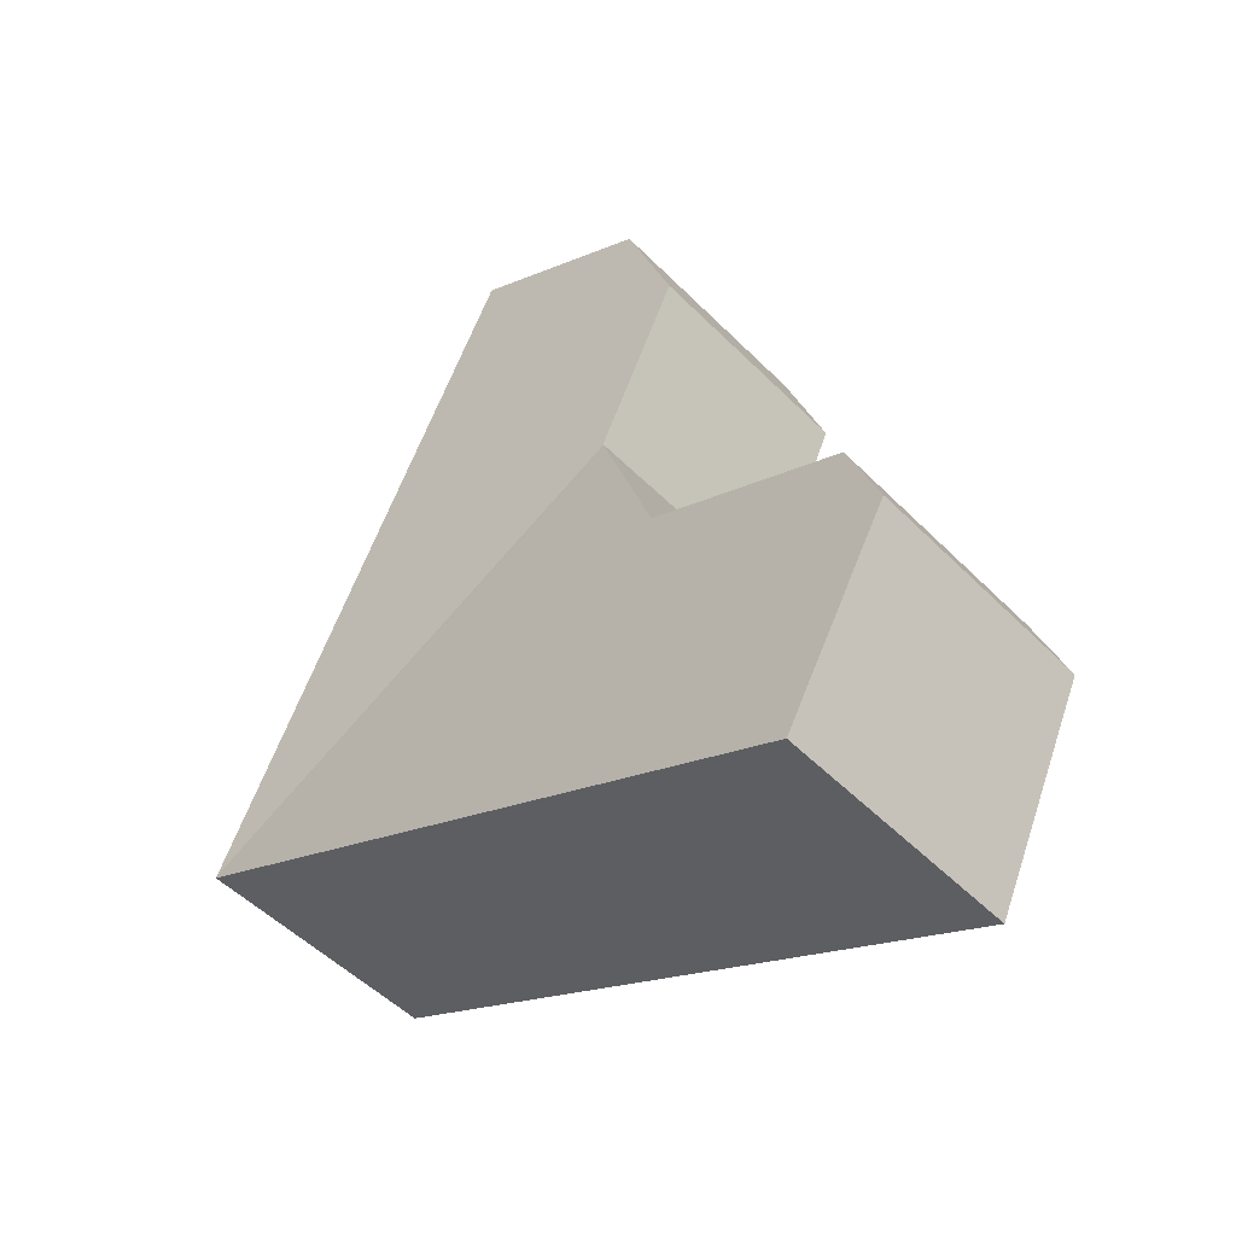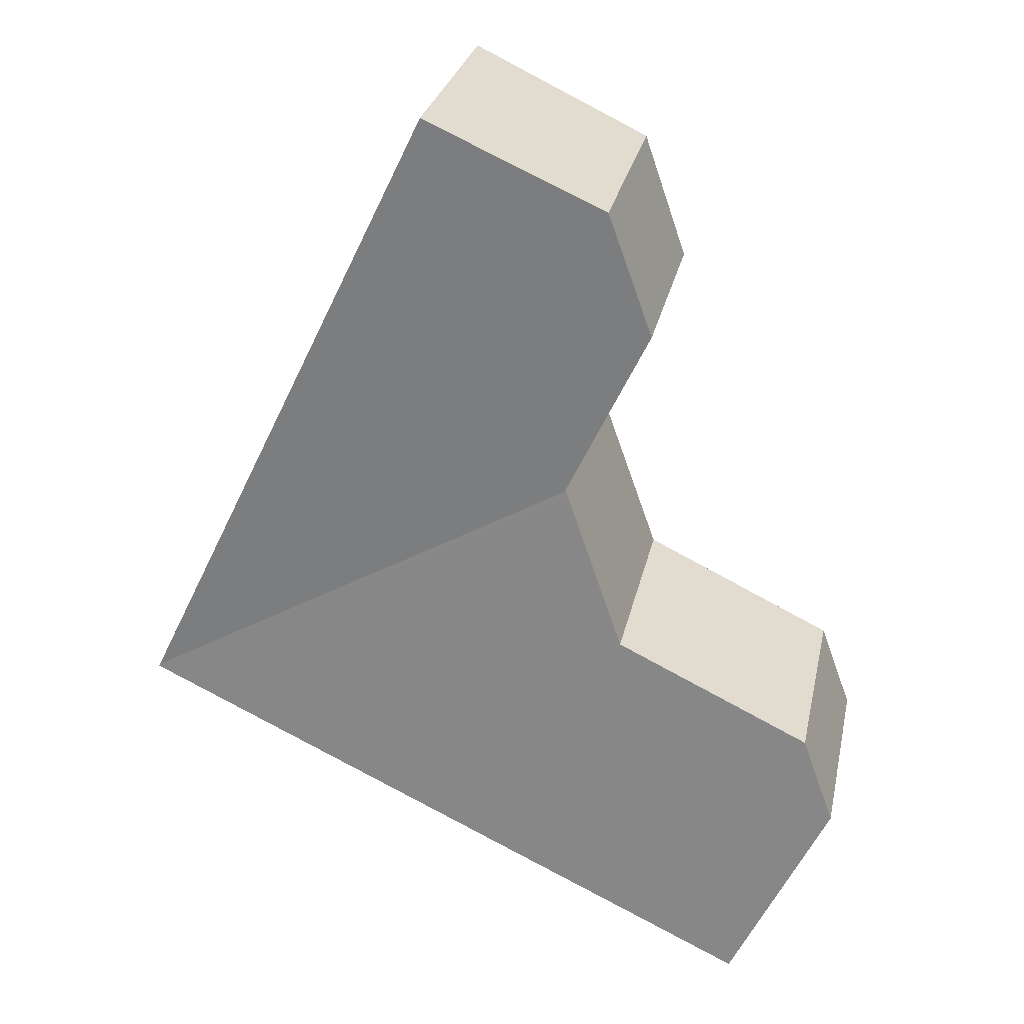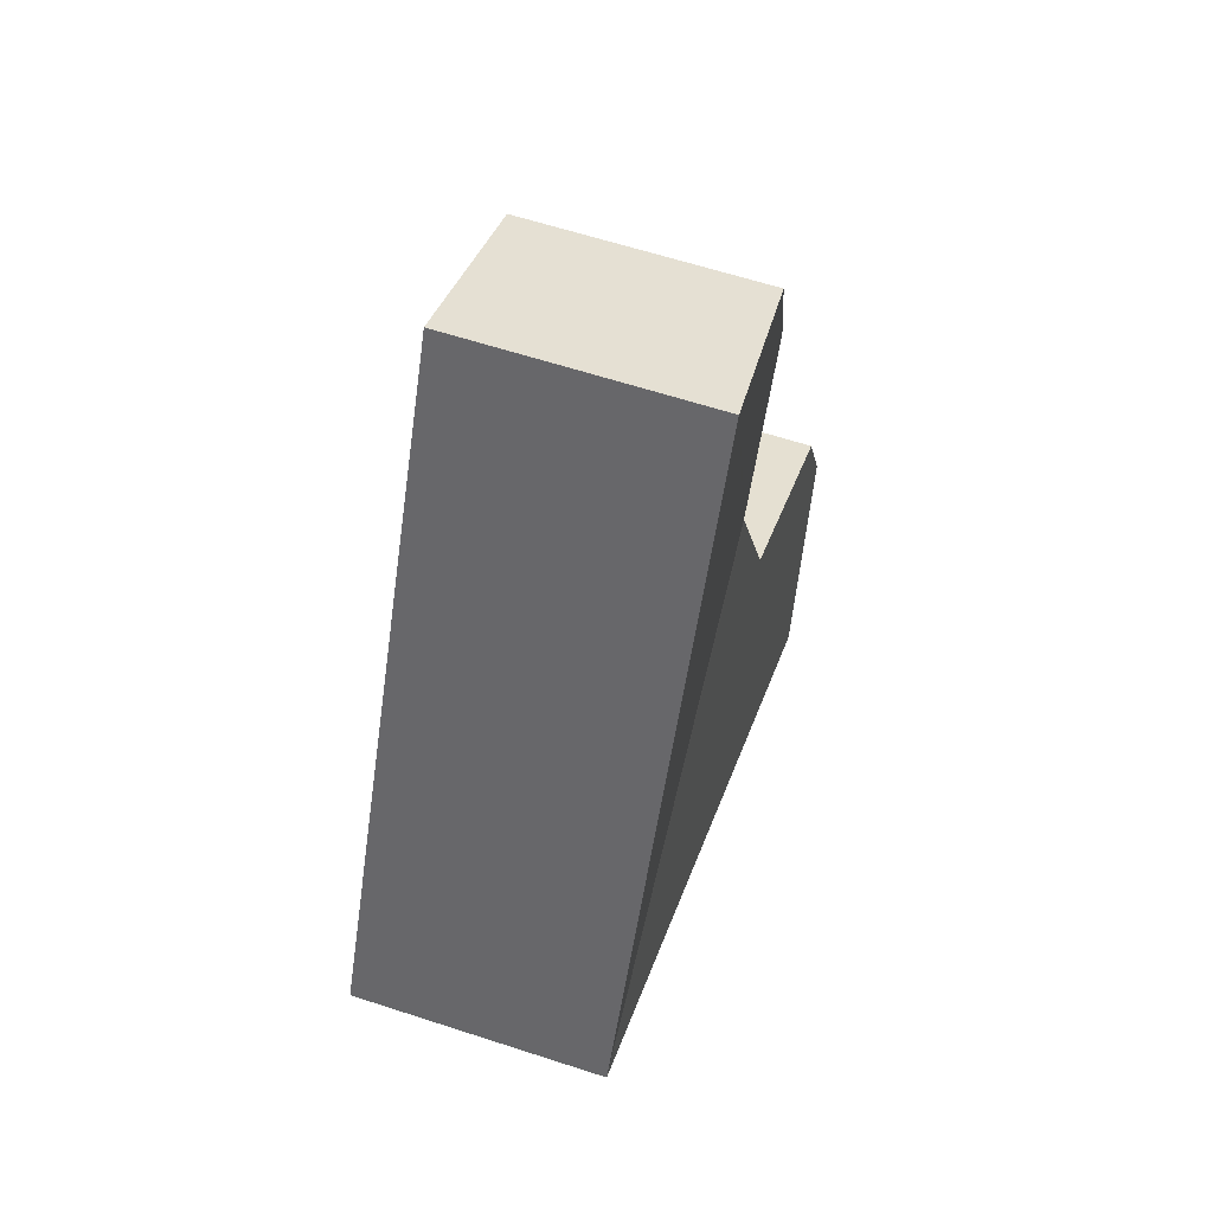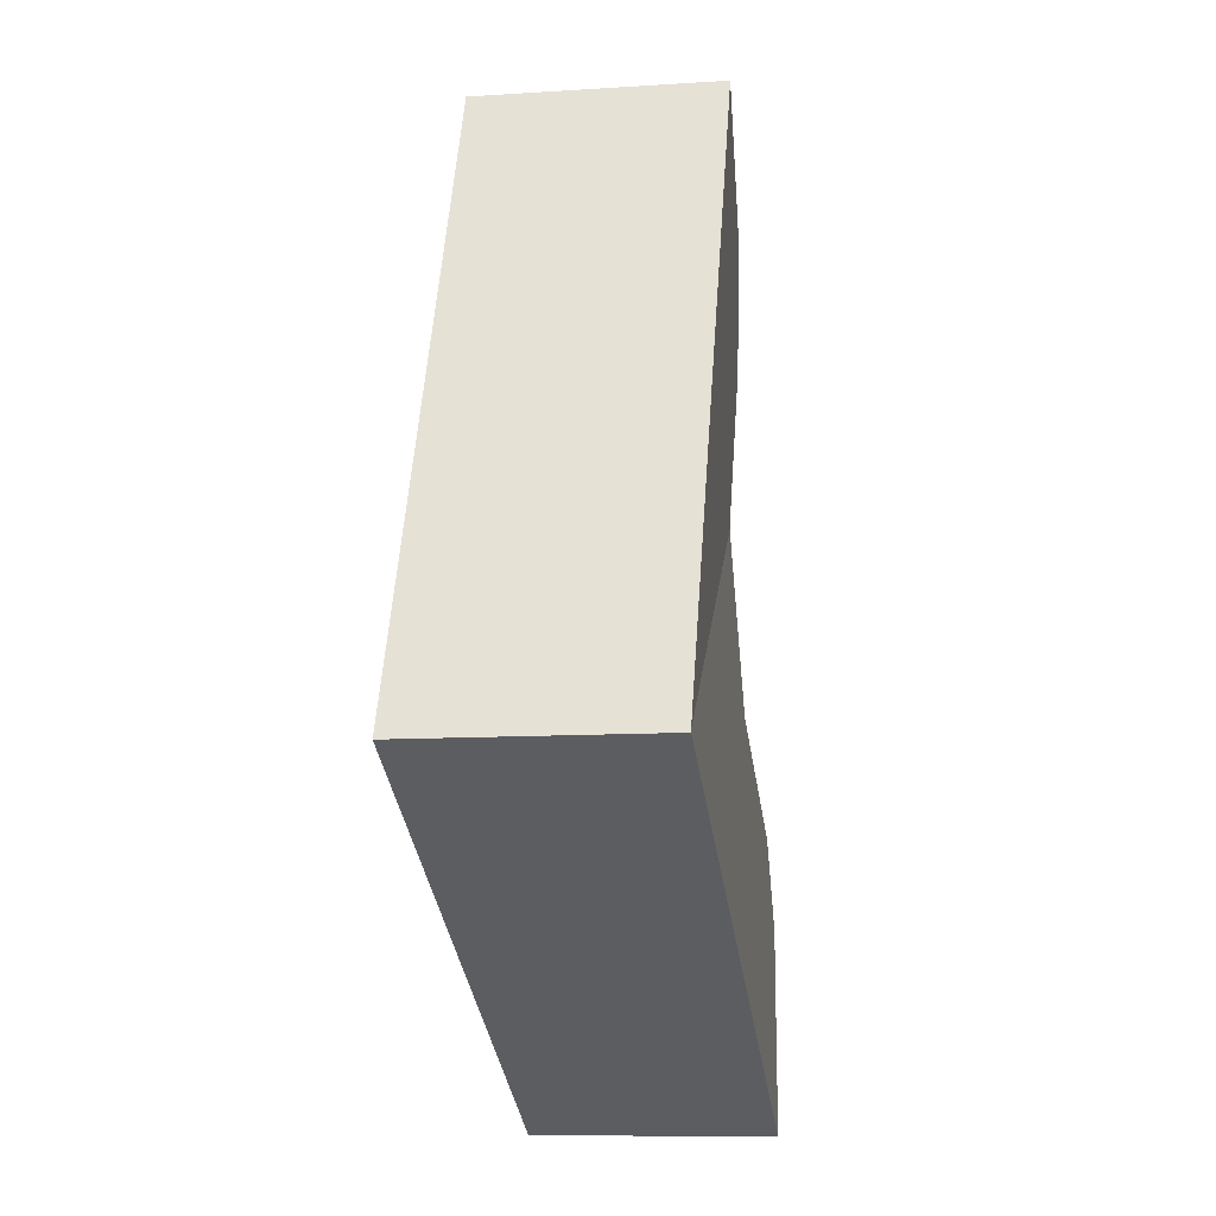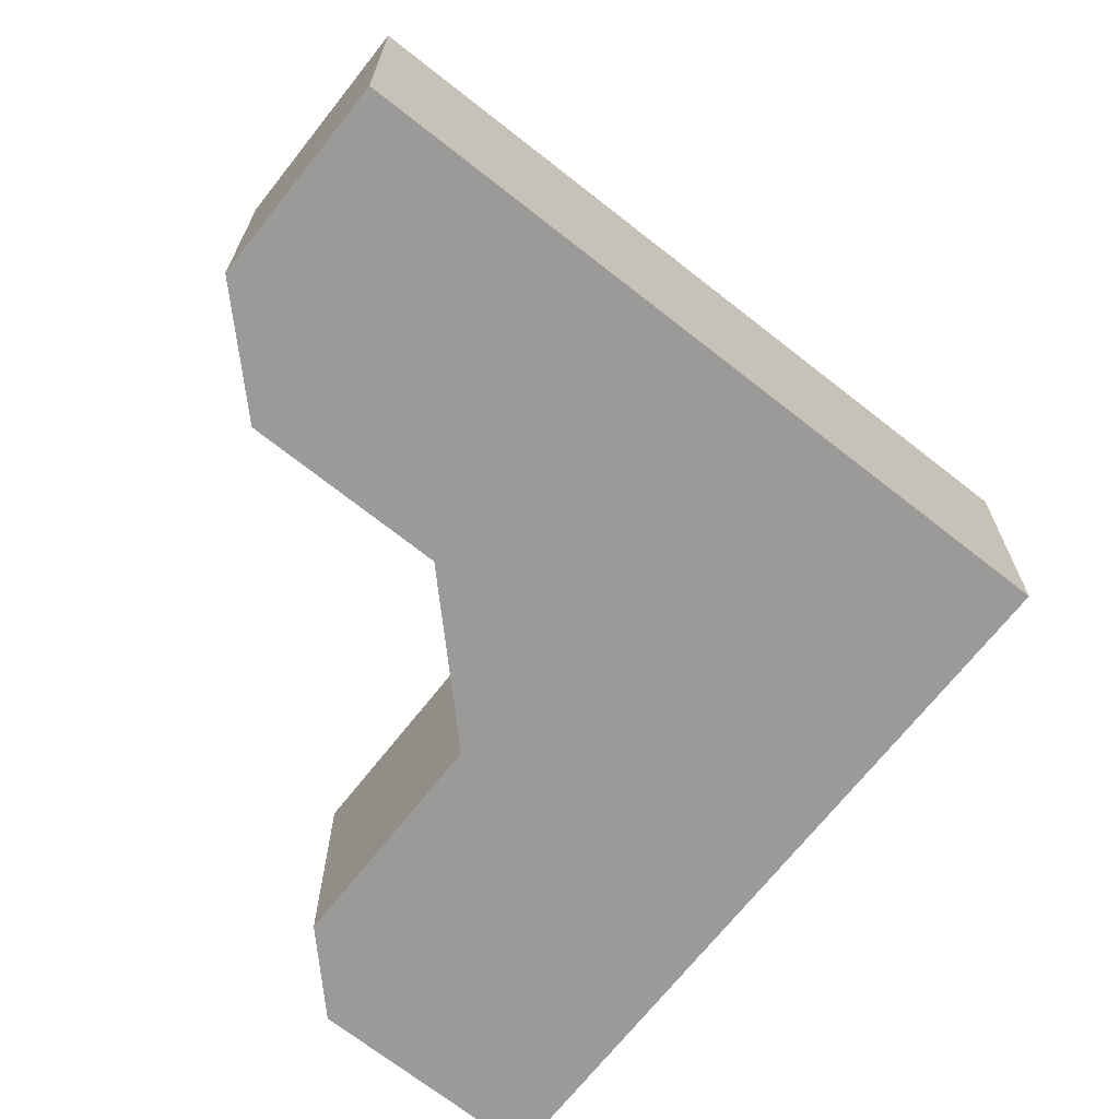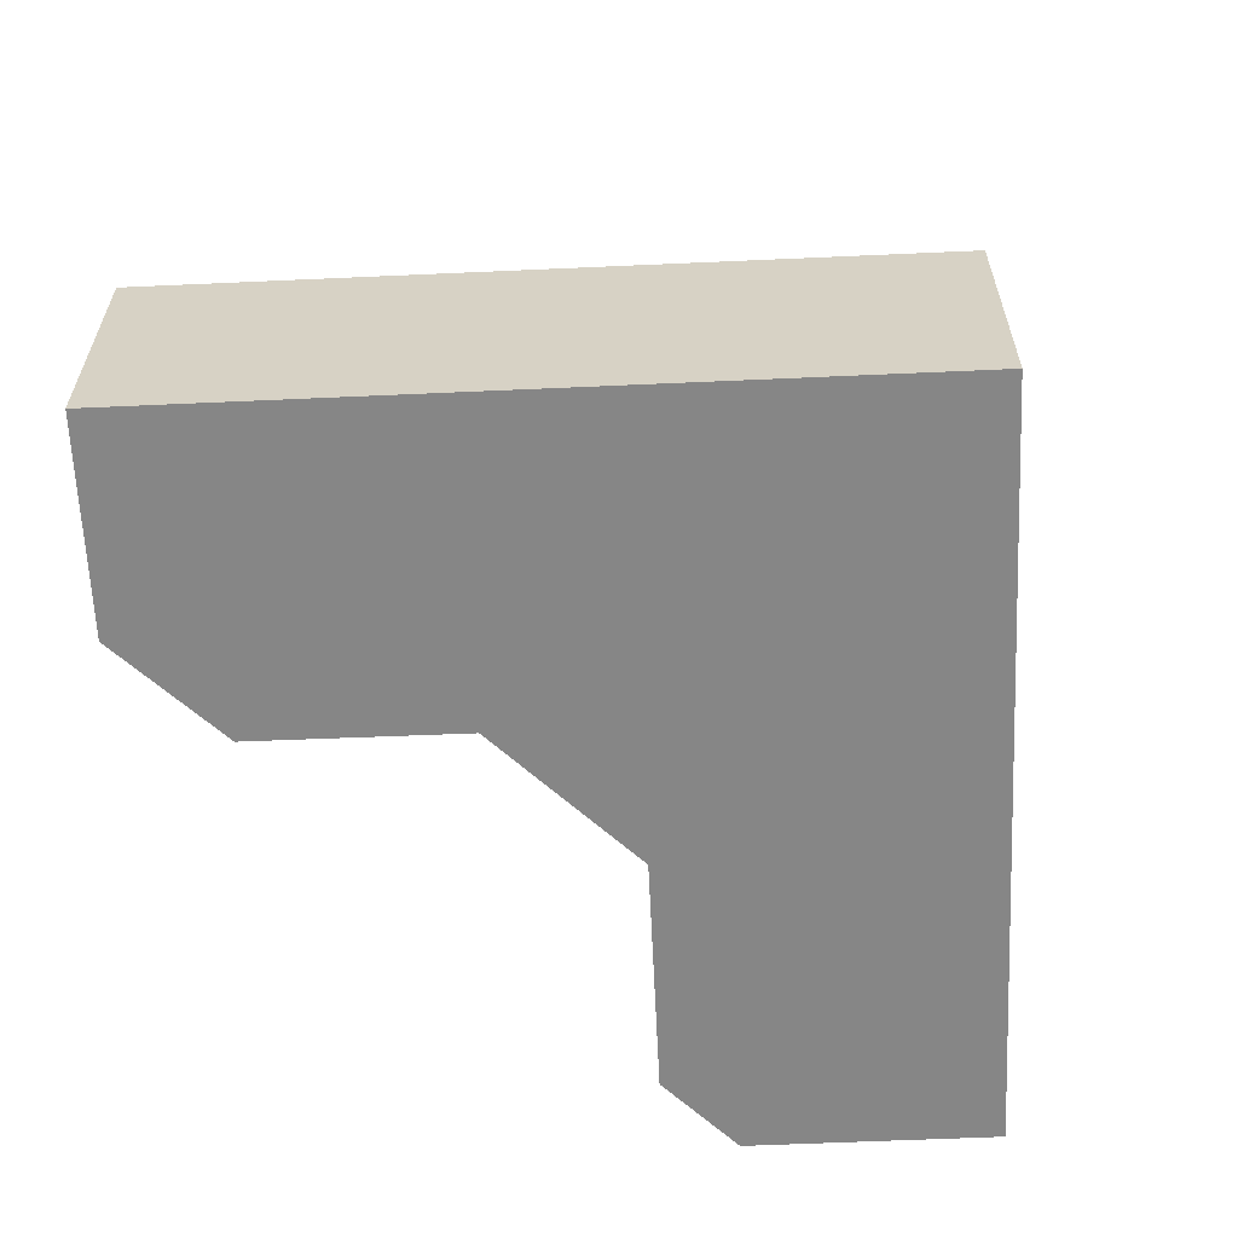
<metadata>
{"format":"obj","ext":"obj","renderer":"f3d","projection":"perspective","resolution":1024,"background":"white","views":[{"elev":-51.2,"azim":-137.3,"up":"+Z"},{"elev":28.0,"azim":-168.1,"up":"+Z"},{"elev":61.5,"azim":108.4,"up":"+Z"},{"elev":-10.6,"azim":99.2,"up":"+Z"},{"elev":-69.4,"azim":26.1,"up":"+Y"},{"elev":-62.1,"azim":67.0,"up":"+Y"}]}
</metadata>
<code>
v  4.609 4.234 11.99
v  5.274 4.116 6.588
v  3.809 4.117 9.681
v  7.851 4.478 13.53
v  5.319 4.116 6.493
v  13.43 4.478 1.9
v  5.31 4.115 6.466
v  10.08 4.478 8.886
v  0 4.282 2.622e-16
v  8.543 4.478 -0.483
v  1.779 4.477 -3.721
v  0.602 4.225 1.629
v  4.209 4.225 3.369
v  13.44 4.48 1.862
v  5.268 4.12 6.35
v  4.609 -7.341e-16 11.99
v  3.809 -5.928e-16 9.681
v  0 0 0
v  0.602 -9.975e-17 1.629
v  4.209 -2.063e-16 3.369
v  5.31 -3.959e-16 6.466
v  5.268 -3.888e-16 6.35
v  5.319 -3.976e-16 6.493
v  7.851 -8.285e-16 13.53
v  10.08 -5.441e-16 8.886
v  13.43 -1.163e-16 1.9
v  13.44 -1.14e-16 1.862
v  8.543 2.958e-17 -0.483
v  1.779 2.278e-16 -3.721
v  5.274 -4.034e-16 6.588
g defaultobject
f 1 2 3
f 2 1 4
f 2 4 5
f 5 6 7
f 6 5 4
f 6 4 8
f 9 10 11
f 10 9 12
f 10 12 13
f 10 13 14
f 14 13 15
f 14 15 6
f 6 15 7
f 3 16 1
f 16 3 17
f 18 12 9
f 12 18 19
f 20 15 13
f 15 20 7
f 7 20 21
f 21 20 22
f 7 23 5
f 23 7 21
f 1 24 4
f 24 1 16
f 19 13 12
f 13 19 20
f 24 8 4
f 8 24 25
f 8 25 6
f 6 25 26
f 6 26 14
f 14 26 27
f 27 10 14
f 10 27 28
f 10 28 11
f 11 28 29
f 29 9 11
f 9 29 18
f 2 17 3
f 17 2 5
f 17 5 30
f 30 5 23
f 28 18 29
f 18 28 27
f 18 27 26
f 18 26 20
f 20 26 25
f 18 20 19
f 20 25 22
f 22 25 21
f 21 25 23
f 23 25 30
f 30 25 17
f 17 25 24
f 17 24 16

</code>
